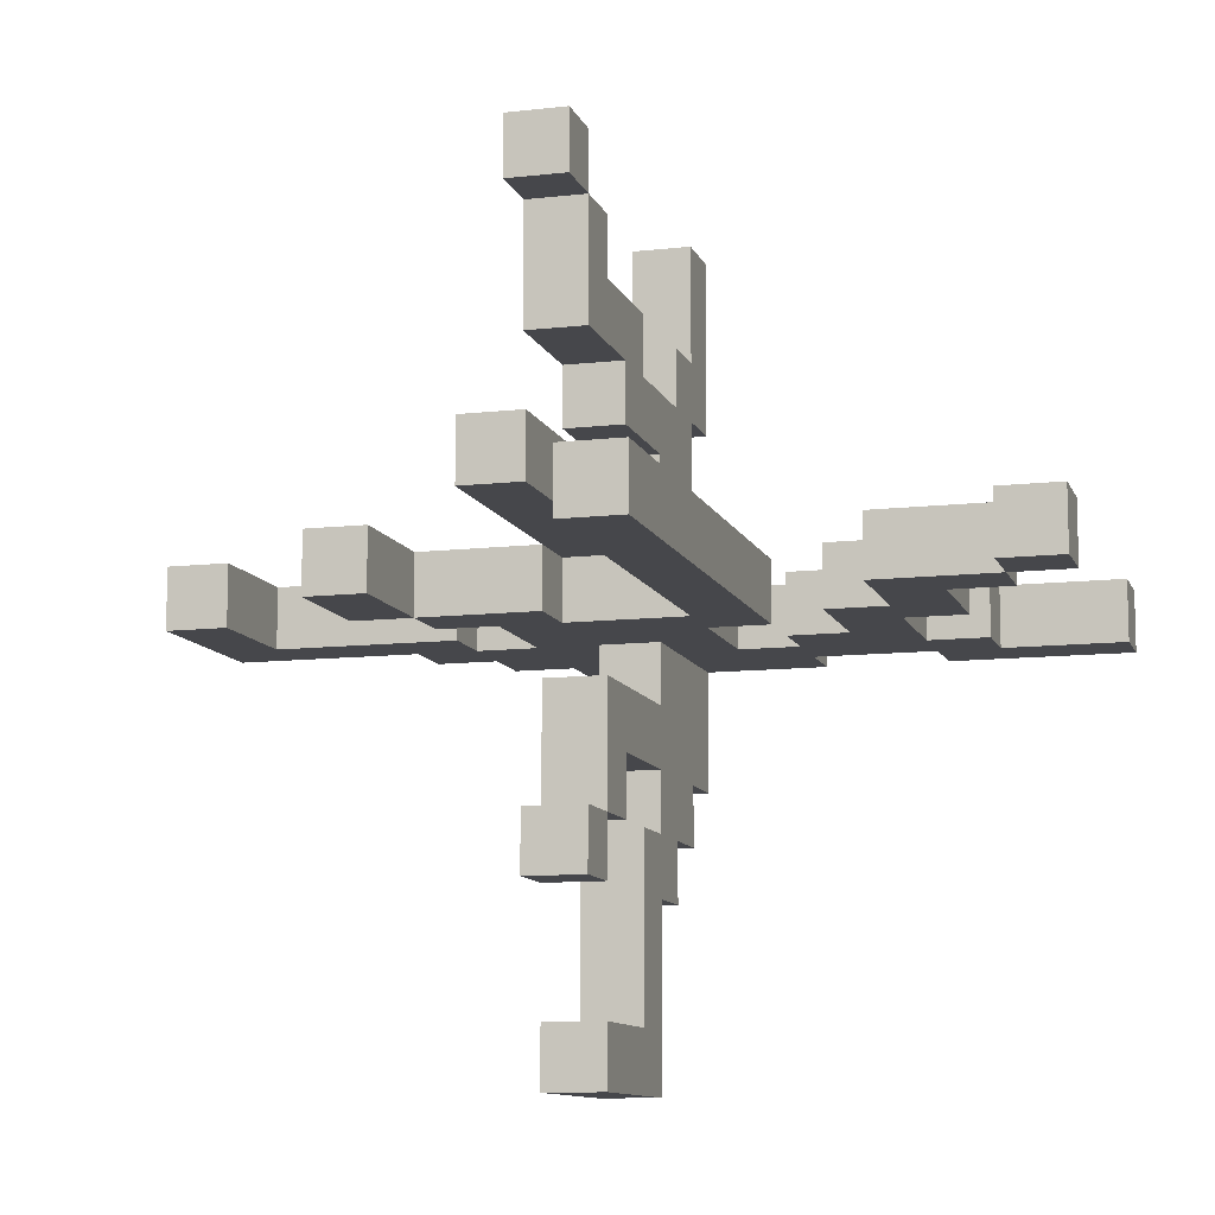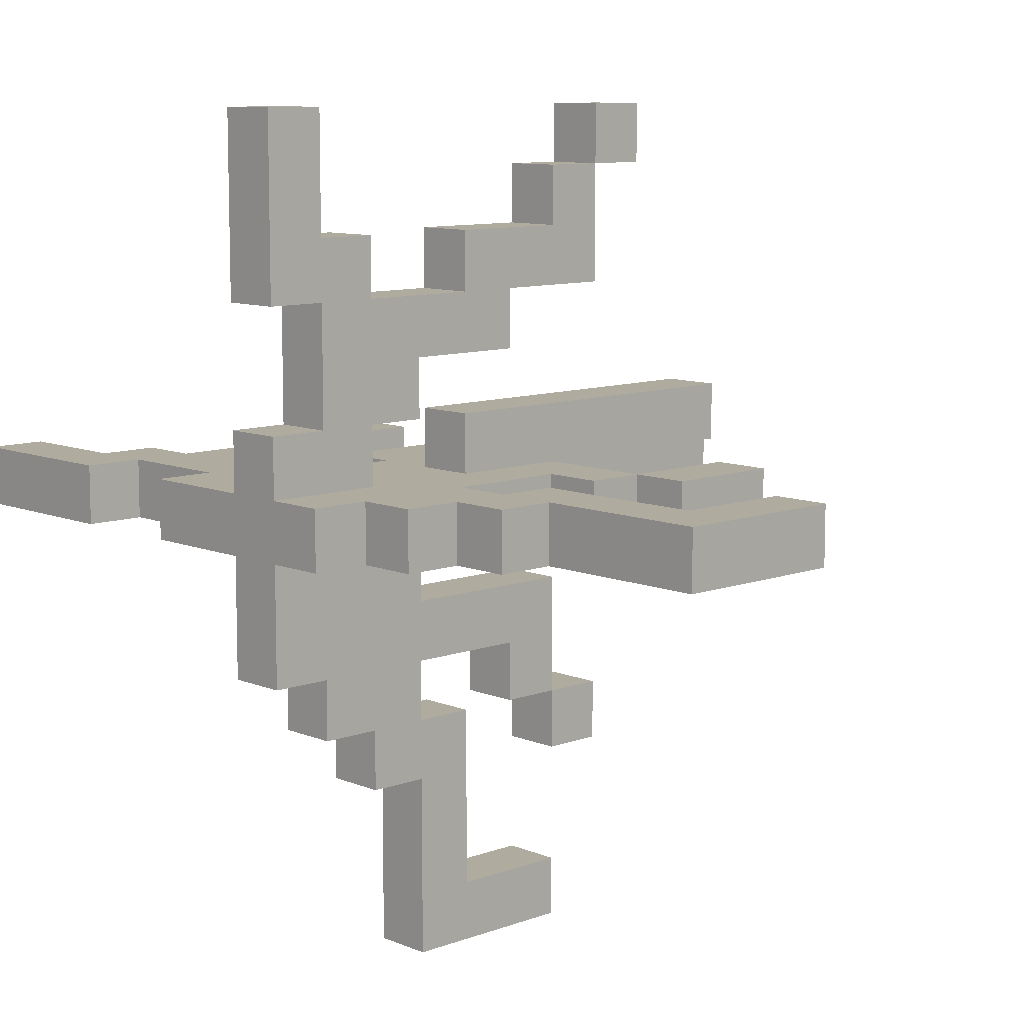
<metadata>
{"format":"obj","ext":"obj","renderer":"f3d","projection":"perspective","resolution":1024,"background":"white","views":[{"elev":-10.7,"azim":-164.0,"up":"+Z"},{"elev":9.7,"azim":46.6,"up":"+Z"}]}
</metadata>
<code>
o
v -13.7 10.6 38
v -13.7 10.6 37.8
v -13.7 10.8 38
v -13.7 10.8 37.8
v -13.7 12 38
v -13.7 12 37.8
v -13.7 12.2 38
v -13.7 12.2 37.8
v -13.5 11.8 38
v -13.5 11.8 37.8
v -13.5 12 38
v -13.5 12 37.8
v -13.3 10.8 38
v -13.3 10.8 37.8
v -13.3 11 38
v -13.3 11 37.8
v -13.3 11.4 38
v -13.3 11.4 37.8
v -13.3 11.8 38
v -13.3 11.8 37.8
v -13.1 11 38
v -13.1 11 37.8
v -13.1 11.4 38
v -13.1 11.4 37.8
v -12.7 10.6 38
v -12.7 10.6 37.8
v -12.7 10.8 38
v -12.7 10.8 37.8
v -12.7 11.4 38
v -12.7 11.4 37.8
v -12.7 13 38
v -12.7 13 37.8
v -12.5 11 38
v -12.5 11 37.8
v -12.5 11.4 38
v -12.5 11.4 37.8
v -12.3 10.6 39.2
v -12.3 10.6 38.6
v -12.3 10.6 38.2
v -12.3 10.6 38
v -12.3 10.6 37.8
v -12.3 10.6 37.4
v -12.3 10.8 39.2
v -12.3 10.8 38.8
v -12.3 10.8 38.6
v -12.3 10.8 38.2
v -12.3 10.8 37.4
v -12.3 10.8 37.2
v -12.3 11 38.8
v -12.3 11 38.6
v -12.3 11 38.2
v -12.3 11 38
v -12.3 11 37.2
v -12.3 11 37
v -12.3 11.2 38.4
v -12.3 11.2 38.2
v -12.3 11.2 37.8
v -12.3 11.2 37.6
v -12.3 11.2 37.4
v -12.3 11.2 37.2
v -12.3 11.2 37
v -12.3 11.2 36.4
v -12.3 11.4 38.8
v -12.3 11.4 38.6
v -12.3 11.4 38.2
v -12.3 11.4 38
v -12.3 11.4 37.2
v -12.3 11.4 36.6
v -12.3 11.6 38.6
v -12.3 11.6 38.4
v -12.3 11.6 38
v -12.3 11.6 37.4
v -12.3 11.6 37.2
v -12.3 11.8 39
v -12.3 11.8 38.8
v -12.3 11.8 37.6
v -12.3 11.8 37.2
v -12.3 11.8 37
v -12.3 11.8 36.6
v -12.3 11.8 36.4
v -12.3 12 39.2
v -12.3 12 39
v -12.3 12 38.6
v -12.3 12 37.2
v -12.3 12 37
v -12.3 12.2 39.2
v -12.3 12.2 39
v -12.3 12.6 38.2
v -12.3 12.6 38
v -12.1 11.6 38
v -12.1 11.6 37.8
v -12.1 11.8 38
v -12.1 11.8 37.8
v -11.7 11.2 38
v -11.7 11.2 37.8
v -11.7 11.4 38
v -11.7 11.4 37.8
v -11.7 11.8 38
v -11.7 11.8 37.8
v -11.7 12.2 38
v -11.7 12.2 37.8
v -11.1 11.4 38
v -11.1 11.4 37.8
v -11.1 11.8 38
v -11.1 11.8 37.8
v -13.5 12 38
v -13.5 12 37.8
v -13.5 12.2 38
v -13.5 12.2 37.8
v -13.1 10.6 38
v -13.1 10.6 37.8
v -13.1 10.8 38
v -13.1 10.8 37.8
v -13.1 11.6 38
v -13.1 11.6 37.8
v -13.1 12 38
v -13.1 12 37.8
v -12.9 11.2 38
v -12.9 11.2 37.8
v -12.9 11.6 38
v -12.9 11.6 37.8
v -12.7 11 38
v -12.7 11 37.8
v -12.7 11.2 38
v -12.7 11.2 37.8
v -12.5 11.6 38
v -12.5 11.6 37.8
v -12.5 13 38
v -12.5 13 37.8
v -12.1 10.6 39.2
v -12.1 10.6 38.6
v -12.1 10.6 38.2
v -12.1 10.6 38
v -12.1 10.6 37.8
v -12.1 10.6 37.4
v -12.1 10.8 39.2
v -12.1 10.8 38.8
v -12.1 10.8 38.6
v -12.1 10.8 38.2
v -12.1 10.8 37.4
v -12.1 10.8 37.2
v -12.1 11 38.8
v -12.1 11 38.6
v -12.1 11 38.2
v -12.1 11 38
v -12.1 11 37.2
v -12.1 11 37
v -12.1 11.2 38.4
v -12.1 11.2 38.2
v -12.1 11.2 37.8
v -12.1 11.2 37.6
v -12.1 11.2 37.4
v -12.1 11.2 37.2
v -12.1 11.2 37
v -12.1 11.2 36.4
v -12.1 11.4 38.8
v -12.1 11.4 38.6
v -12.1 11.4 38.2
v -12.1 11.4 38
v -12.1 11.4 37.2
v -12.1 11.4 36.6
v -12.1 11.6 38.6
v -12.1 11.6 38.4
v -12.1 11.6 37.4
v -12.1 11.6 37.2
v -12.1 11.8 39
v -12.1 11.8 38.8
v -12.1 11.8 38
v -12.1 11.8 37.6
v -12.1 11.8 37.2
v -12.1 11.8 37
v -12.1 11.8 36.6
v -12.1 11.8 36.4
v -12.1 12 39.2
v -12.1 12 39
v -12.1 12 38.6
v -12.1 12 37.2
v -12.1 12 37
v -12.1 12.2 39.2
v -12.1 12.2 39
v -12.1 12.6 38.2
v -12.1 12.6 38
v -11.9 10.6 38
v -11.9 10.6 37.8
v -11.9 10.8 38
v -11.9 10.8 37.8
v -11.9 11.2 38
v -11.9 11.2 37.8
v -11.9 11.6 38
v -11.9 11.6 37.8
v -11.7 10.8 38
v -11.7 10.8 37.8
v -11.7 11 38
v -11.7 11 37.8
v -11.7 11.6 38
v -11.7 11.6 37.8
v -11.7 11.8 38
v -11.7 11.8 37.8
v -11.5 11 38
v -11.5 11 37.8
v -11.5 11.2 38
v -11.5 11.2 37.8
v -11.5 11.8 38
v -11.5 11.8 37.8
v -11.5 12.2 38
v -11.5 12.2 37.8
v -10.9 11.2 38
v -10.9 11.2 37.8
v -10.9 11.8 38
v -10.9 11.8 37.8
v -12.3 10.6 39.2
v -12.3 10.8 39.2
v -12.3 12 39.2
v -12.3 12.2 39.2
v -12.1 10.6 39.2
v -12.1 10.8 39.2
v -12.1 12 39.2
v -12.1 12.2 39.2
v -12.3 11.8 39
v -12.3 12 39
v -12.1 11.8 39
v -12.1 12 39
v -12.3 10.8 38.8
v -12.3 11 38.8
v -12.3 11.4 38.8
v -12.3 11.8 38.8
v -12.1 10.8 38.8
v -12.1 11 38.8
v -12.1 11.4 38.8
v -12.1 11.8 38.8
v -12.3 11 38.6
v -12.3 11.4 38.6
v -12.1 11 38.6
v -12.1 11.4 38.6
v -12.3 10.6 38.2
v -12.3 10.8 38.2
v -12.3 11.4 38.2
v -12.3 12.6 38.2
v -12.1 10.6 38.2
v -12.1 10.8 38.2
v -12.1 11.4 38.2
v -12.1 12.6 38.2
v -13.7 10.6 38
v -13.7 10.8 38
v -13.7 12 38
v -13.7 12.2 38
v -13.5 11.8 38
v -13.5 12 38
v -13.5 12.2 38
v -13.3 10.8 38
v -13.3 11 38
v -13.3 11.4 38
v -13.3 11.8 38
v -13.1 10.6 38
v -13.1 10.8 38
v -13.1 11 38
v -13.1 11.4 38
v -13.1 11.6 38
v -13.1 12 38
v -12.9 11.2 38
v -12.9 11.6 38
v -12.7 10.6 38
v -12.7 10.8 38
v -12.7 11 38
v -12.7 11.2 38
v -12.7 11.4 38
v -12.7 13 38
v -12.5 11 38
v -12.5 11.4 38
v -12.5 11.6 38
v -12.5 13 38
v -12.3 10.6 38
v -12.3 11 38
v -12.3 11.4 38
v -12.3 11.6 38
v -12.1 10.6 38
v -12.1 11 38
v -12.1 11.4 38
v -12.1 11.8 38
v -11.9 10.6 38
v -11.9 10.8 38
v -11.9 11.2 38
v -11.9 11.6 38
v -11.7 10.8 38
v -11.7 11 38
v -11.7 11.2 38
v -11.7 11.4 38
v -11.7 11.6 38
v -11.7 11.8 38
v -11.7 12.2 38
v -11.5 11 38
v -11.5 11.2 38
v -11.5 11.8 38
v -11.5 12.2 38
v -11.1 11.4 38
v -11.1 11.8 38
v -10.9 11.2 38
v -10.9 11.8 38
v -12.3 11.2 37.6
v -12.3 11.8 37.6
v -12.1 11.2 37.6
v -12.1 11.8 37.6
v -12.3 11.2 37.2
v -12.3 11.4 37.2
v -12.3 11.8 37.2
v -12.3 12 37.2
v -12.1 11.2 37.2
v -12.1 11.4 37.2
v -12.1 11.8 37.2
v -12.1 12 37.2
v -12.3 11.4 36.6
v -12.3 11.8 36.6
v -12.1 11.4 36.6
v -12.1 11.8 36.6
v -12.3 12 39
v -12.3 12.2 39
v -12.1 12 39
v -12.1 12.2 39
v -12.3 10.6 38.6
v -12.3 10.8 38.6
v -12.3 11.6 38.6
v -12.3 12 38.6
v -12.1 10.6 38.6
v -12.1 10.8 38.6
v -12.1 11.6 38.6
v -12.1 12 38.6
v -12.3 11.2 38.4
v -12.3 11.6 38.4
v -12.1 11.2 38.4
v -12.1 11.6 38.4
v -12.3 11 38.2
v -12.3 11.2 38.2
v -12.1 11 38.2
v -12.1 11.2 38.2
v -12.3 11.6 38
v -12.3 12.6 38
v -12.1 11.6 38
v -12.1 11.8 38
v -12.1 12.6 38
v -13.7 10.6 37.8
v -13.7 10.8 37.8
v -13.7 12 37.8
v -13.7 12.2 37.8
v -13.5 11.8 37.8
v -13.5 12 37.8
v -13.5 12.2 37.8
v -13.3 10.8 37.8
v -13.3 11 37.8
v -13.3 11.4 37.8
v -13.3 11.8 37.8
v -13.1 10.6 37.8
v -13.1 10.8 37.8
v -13.1 11 37.8
v -13.1 11.4 37.8
v -13.1 11.6 37.8
v -13.1 12 37.8
v -12.9 11.2 37.8
v -12.9 11.6 37.8
v -12.7 10.6 37.8
v -12.7 10.8 37.8
v -12.7 11 37.8
v -12.7 11.2 37.8
v -12.7 11.4 37.8
v -12.7 13 37.8
v -12.5 11 37.8
v -12.5 11.4 37.8
v -12.5 11.6 37.8
v -12.5 13 37.8
v -12.3 10.6 37.8
v -12.3 11.2 37.8
v -12.1 10.6 37.8
v -12.1 11.2 37.8
v -12.1 11.6 37.8
v -12.1 11.8 37.8
v -11.9 10.6 37.8
v -11.9 10.8 37.8
v -11.9 11.2 37.8
v -11.9 11.6 37.8
v -11.7 10.8 37.8
v -11.7 11 37.8
v -11.7 11.2 37.8
v -11.7 11.4 37.8
v -11.7 11.6 37.8
v -11.7 11.8 37.8
v -11.7 12.2 37.8
v -11.5 11 37.8
v -11.5 11.2 37.8
v -11.5 11.8 37.8
v -11.5 12.2 37.8
v -11.1 11.4 37.8
v -11.1 11.8 37.8
v -10.9 11.2 37.8
v -10.9 11.8 37.8
v -12.3 10.6 37.4
v -12.3 10.8 37.4
v -12.3 11.2 37.4
v -12.3 11.6 37.4
v -12.1 10.6 37.4
v -12.1 10.8 37.4
v -12.1 11.2 37.4
v -12.1 11.6 37.4
v -12.3 10.8 37.2
v -12.3 11 37.2
v -12.3 11.6 37.2
v -12.3 11.8 37.2
v -12.1 10.8 37.2
v -12.1 11 37.2
v -12.1 11.6 37.2
v -12.1 11.8 37.2
v -12.3 11 37
v -12.3 11.2 37
v -12.3 11.8 37
v -12.3 12 37
v -12.1 11 37
v -12.1 11.2 37
v -12.1 11.8 37
v -12.1 12 37
v -12.3 11.2 36.4
v -12.3 11.8 36.4
v -12.1 11.2 36.4
v -12.1 11.8 36.4
v -12.3 10.6 39.2
v -12.1 10.6 39.2
v -12.3 10.6 38.6
v -12.1 10.6 38.6
v -12.3 10.6 38.2
v -12.1 10.6 38.2
v -13.7 10.6 38
v -13.1 10.6 38
v -12.7 10.6 38
v -12.3 10.6 38
v -12.1 10.6 38
v -11.9 10.6 38
v -13.7 10.6 37.8
v -13.1 10.6 37.8
v -12.7 10.6 37.8
v -12.3 10.6 37.8
v -12.1 10.6 37.8
v -11.9 10.6 37.8
v -12.3 10.6 37.4
v -12.1 10.6 37.4
v -12.3 10.8 38.6
v -12.1 10.8 38.6
v -12.3 10.8 38.2
v -12.1 10.8 38.2
v -13.1 10.8 38
v -12.7 10.8 38
v -11.9 10.8 38
v -11.7 10.8 38
v -13.1 10.8 37.8
v -12.7 10.8 37.8
v -11.9 10.8 37.8
v -11.7 10.8 37.8
v -12.3 10.8 37.4
v -12.1 10.8 37.4
v -12.3 10.8 37.2
v -12.1 10.8 37.2
v -11.7 11 38
v -11.5 11 38
v -11.7 11 37.8
v -11.5 11 37.8
v -12.3 11 37.2
v -12.1 11 37.2
v -12.3 11 37
v -12.1 11 37
v -11.5 11.2 38
v -10.9 11.2 38
v -11.5 11.2 37.8
v -10.9 11.2 37.8
v -12.3 11.2 37
v -12.1 11.2 37
v -12.3 11.2 36.4
v -12.1 11.2 36.4
v -12.3 11.4 38.8
v -12.1 11.4 38.8
v -12.3 11.4 38.6
v -12.1 11.4 38.6
v -12.3 11.4 38.2
v -12.1 11.4 38.2
v -13.3 11.4 38
v -13.1 11.4 38
v -12.7 11.4 38
v -12.5 11.4 38
v -12.3 11.4 38
v -12.1 11.4 38
v -13.3 11.4 37.8
v -13.1 11.4 37.8
v -12.7 11.4 37.8
v -12.5 11.4 37.8
v -11.9 11.6 38
v -11.7 11.6 38
v -11.9 11.6 37.8
v -11.7 11.6 37.8
v -12.3 11.6 37.4
v -12.1 11.6 37.4
v -12.3 11.6 37.2
v -12.1 11.6 37.2
v -12.3 11.8 39
v -12.1 11.8 39
v -12.3 11.8 38.8
v -12.1 11.8 38.8
v -13.5 11.8 38
v -13.3 11.8 38
v -11.7 11.8 38
v -11.5 11.8 38
v -13.5 11.8 37.8
v -13.3 11.8 37.8
v -11.7 11.8 37.8
v -11.5 11.8 37.8
v -12.3 11.8 37.2
v -12.1 11.8 37.2
v -12.3 11.8 37
v -12.1 11.8 37
v -12.3 12 39.2
v -12.1 12 39.2
v -12.3 12 39
v -12.1 12 39
v -13.7 12 38
v -13.5 12 38
v -13.7 12 37.8
v -13.5 12 37.8
v -12.3 10.8 39.2
v -12.1 10.8 39.2
v -12.3 10.8 38.8
v -12.1 10.8 38.8
v -13.7 10.8 38
v -13.3 10.8 38
v -13.7 10.8 37.8
v -13.3 10.8 37.8
v -12.3 11 38.8
v -12.1 11 38.8
v -12.3 11 38.6
v -12.1 11 38.6
v -12.3 11 38.2
v -12.1 11 38.2
v -13.3 11 38
v -13.1 11 38
v -12.7 11 38
v -12.5 11 38
v -12.3 11 38
v -12.1 11 38
v -13.3 11 37.8
v -13.1 11 37.8
v -12.7 11 37.8
v -12.5 11 37.8
v -12.3 11.2 38.4
v -12.1 11.2 38.4
v -12.3 11.2 38.2
v -12.1 11.2 38.2
v -12.9 11.2 38
v -12.7 11.2 38
v -11.9 11.2 38
v -11.7 11.2 38
v -12.9 11.2 37.8
v -12.7 11.2 37.8
v -12.3 11.2 37.8
v -12.1 11.2 37.8
v -11.9 11.2 37.8
v -11.7 11.2 37.8
v -12.3 11.2 37.6
v -12.1 11.2 37.6
v -12.3 11.2 37.4
v -12.1 11.2 37.4
v -12.3 11.2 37.2
v -12.1 11.2 37.2
v -11.7 11.4 38
v -11.1 11.4 38
v -11.7 11.4 37.8
v -11.1 11.4 37.8
v -12.3 11.4 37.2
v -12.1 11.4 37.2
v -12.3 11.4 36.6
v -12.1 11.4 36.6
v -12.3 11.6 38.6
v -12.1 11.6 38.6
v -12.3 11.6 38.4
v -12.1 11.6 38.4
v -13.1 11.6 38
v -12.9 11.6 38
v -12.5 11.6 38
v -12.3 11.6 38
v -12.1 11.6 38
v -13.1 11.6 37.8
v -12.9 11.6 37.8
v -12.5 11.6 37.8
v -12.1 11.6 37.8
v -12.1 11.8 38
v -11.7 11.8 38
v -11.1 11.8 38
v -10.9 11.8 38
v -12.1 11.8 37.8
v -11.7 11.8 37.8
v -11.1 11.8 37.8
v -10.9 11.8 37.8
v -12.3 11.8 37.6
v -12.1 11.8 37.6
v -12.3 11.8 37.2
v -12.1 11.8 37.2
v -12.3 11.8 36.6
v -12.1 11.8 36.6
v -12.3 11.8 36.4
v -12.1 11.8 36.4
v -12.3 12 39
v -12.1 12 39
v -12.3 12 38.6
v -12.1 12 38.6
v -13.5 12 38
v -13.1 12 38
v -13.5 12 37.8
v -13.1 12 37.8
v -12.3 12 37.2
v -12.1 12 37.2
v -12.3 12 37
v -12.1 12 37
v -12.3 12.2 39.2
v -12.1 12.2 39.2
v -12.3 12.2 39
v -12.1 12.2 39
v -13.7 12.2 38
v -13.5 12.2 38
v -11.7 12.2 38
v -11.5 12.2 38
v -13.7 12.2 37.8
v -13.5 12.2 37.8
v -11.7 12.2 37.8
v -11.5 12.2 37.8
v -12.3 12.6 38.2
v -12.1 12.6 38.2
v -12.3 12.6 38
v -12.1 12.6 38
v -12.7 13 38
v -12.5 13 38
v -12.7 13 37.8
v -12.5 13 37.8
f 3 2 1
f 4 2 3
f 7 6 5
f 8 6 7
f 11 10 9
f 12 10 11
f 15 14 13
f 16 14 15
f 19 18 17
f 20 18 19
f 23 22 21
f 24 22 23
f 27 26 25
f 28 26 27
f 31 30 29
f 32 30 31
f 35 34 33
f 36 34 35
f 43 38 37
f 44 38 43
f 45 38 44
f 46 40 39
f 47 42 41
f 49 46 45
f 49 45 44
f 50 46 49
f 51 40 46
f 51 46 50
f 52 40 51
f 53 48 47
f 55 51 50
f 56 51 55
f 57 54 53
f 57 47 41
f 57 53 47
f 58 54 57
f 59 54 58
f 60 54 59
f 61 54 60
f 64 55 50
f 67 62 61
f 67 61 60
f 68 62 67
f 69 64 63
f 69 55 64
f 70 55 69
f 71 66 65
f 72 59 58
f 75 69 63
f 76 73 72
f 76 72 58
f 77 73 76
f 79 62 68
f 80 62 79
f 82 75 74
f 83 69 75
f 83 75 82
f 84 78 77
f 85 78 84
f 86 82 81
f 87 82 86
f 88 71 65
f 89 71 88
f 92 91 90
f 93 91 92
f 96 95 94
f 97 95 96
f 100 99 98
f 101 99 100
f 104 103 102
f 105 103 104
f 106 107 108
f 108 107 109
f 110 111 112
f 112 111 113
f 114 115 116
f 116 115 117
f 118 119 120
f 120 119 121
f 122 123 124
f 124 123 125
f 126 127 128
f 128 127 129
f 130 131 136
f 136 131 137
f 137 131 138
f 132 133 139
f 134 135 140
f 138 139 142
f 137 138 142
f 142 139 143
f 139 133 144
f 143 139 144
f 144 133 145
f 140 141 146
f 143 144 148
f 148 144 149
f 146 147 150
f 134 140 150
f 140 146 150
f 150 147 151
f 151 147 152
f 152 147 153
f 153 147 154
f 143 148 157
f 154 155 160
f 153 154 160
f 160 155 161
f 156 157 162
f 157 148 162
f 162 148 163
f 151 152 164
f 156 162 167
f 158 159 168
f 164 165 169
f 151 164 169
f 169 165 170
f 161 155 172
f 172 155 173
f 166 167 175
f 167 162 176
f 175 167 176
f 170 171 177
f 177 171 178
f 174 175 179
f 179 175 180
f 158 168 181
f 181 168 182
f 183 184 185
f 185 184 186
f 187 188 189
f 189 188 190
f 191 192 193
f 193 192 194
f 195 196 197
f 197 196 198
f 199 200 201
f 201 200 202
f 203 204 205
f 205 204 206
f 207 208 209
f 209 208 210
f 215 212 211
f 216 212 215
f 217 214 213
f 218 214 217
f 221 220 219
f 222 220 221
f 227 224 223
f 228 224 227
f 229 226 225
f 230 226 229
f 233 232 231
f 234 232 233
f 239 236 235
f 240 236 239
f 241 238 237
f 242 238 241
f 248 246 245
f 249 246 248
f 250 244 243
f 253 248 247
f 254 251 250
f 254 250 243
f 255 251 254
f 256 251 255
f 257 253 252
f 258 253 257
f 259 248 253
f 259 253 258
f 260 256 255
f 260 258 257
f 260 257 256
f 261 258 260
f 263 260 255
f 264 260 263
f 265 260 264
f 268 264 263
f 268 263 262
f 269 267 266
f 270 267 269
f 271 267 270
f 272 268 262
f 272 269 268
f 272 270 269
f 273 270 272
f 274 270 273
f 275 270 274
f 277 274 273
f 278 274 277
f 280 278 277
f 280 279 278
f 280 277 276
f 281 279 280
f 282 279 281
f 283 279 282
f 284 282 281
f 285 282 284
f 286 282 285
f 288 279 283
f 289 279 288
f 291 287 286
f 291 286 285
f 292 287 291
f 293 290 289
f 294 290 293
f 295 287 292
f 297 295 292
f 297 296 295
f 298 296 297
f 301 300 299
f 302 300 301
f 307 304 303
f 308 304 307
f 309 306 305
f 310 306 309
f 313 312 311
f 314 312 313
f 315 316 317
f 317 316 318
f 319 320 323
f 323 320 324
f 321 322 325
f 325 322 326
f 327 328 329
f 329 328 330
f 331 332 333
f 333 332 334
f 335 336 337
f 337 336 338
f 338 336 339
f 342 343 345
f 345 343 346
f 340 341 347
f 344 345 350
f 347 348 351
f 340 347 351
f 351 348 352
f 352 348 353
f 349 350 354
f 354 350 355
f 350 345 356
f 355 350 356
f 352 353 357
f 354 355 357
f 353 354 357
f 357 355 358
f 352 357 360
f 360 357 361
f 361 357 362
f 360 361 365
f 359 360 365
f 363 364 366
f 366 364 367
f 367 364 368
f 359 365 369
f 365 366 369
f 366 367 369
f 369 367 370
f 370 367 372
f 372 367 373
f 371 372 375
f 373 374 375
f 372 373 375
f 375 374 376
f 376 374 377
f 377 374 378
f 376 377 379
f 379 377 380
f 380 377 381
f 378 374 383
f 383 374 384
f 381 382 386
f 380 381 386
f 386 382 387
f 384 385 388
f 388 385 389
f 387 382 390
f 387 390 392
f 390 391 392
f 392 391 393
f 394 395 398
f 398 395 399
f 396 397 400
f 400 397 401
f 402 403 406
f 406 403 407
f 404 405 408
f 408 405 409
f 410 411 414
f 414 411 415
f 412 413 416
f 416 413 417
f 418 419 420
f 420 419 421
f 424 423 422
f 425 423 424
f 431 427 426
f 432 427 431
f 434 429 428
f 435 429 434
f 436 432 431
f 436 433 432
f 436 431 430
f 437 433 436
f 438 433 437
f 439 433 438
f 440 438 437
f 441 438 440
f 444 443 442
f 445 443 444
f 450 447 446
f 451 447 450
f 452 449 448
f 453 449 452
f 456 455 454
f 457 455 456
f 460 459 458
f 461 459 460
f 464 463 462
f 465 463 464
f 468 467 466
f 469 467 468
f 472 471 470
f 473 471 472
f 476 475 474
f 477 475 476
f 484 479 478
f 485 479 484
f 486 481 480
f 487 481 486
f 488 483 482
f 489 483 488
f 492 491 490
f 493 491 492
f 496 495 494
f 497 495 496
f 500 499 498
f 501 499 500
f 506 503 502
f 507 503 506
f 508 505 504
f 509 505 508
f 512 511 510
f 513 511 512
f 516 515 514
f 517 515 516
f 520 519 518
f 521 519 520
f 522 523 524
f 524 523 525
f 526 527 528
f 528 527 529
f 530 531 532
f 532 531 533
f 534 535 540
f 540 535 541
f 536 537 542
f 542 537 543
f 538 539 544
f 544 539 545
f 546 547 548
f 548 547 549
f 550 551 554
f 554 551 555
f 552 553 558
f 558 553 559
f 556 557 560
f 560 557 561
f 562 563 564
f 564 563 565
f 566 567 568
f 568 567 569
f 570 571 572
f 572 571 573
f 574 575 576
f 576 575 577
f 578 579 583
f 583 579 584
f 581 582 585
f 580 581 585
f 585 582 586
f 587 588 591
f 591 588 592
f 589 590 593
f 593 590 594
f 595 596 597
f 597 596 598
f 599 600 601
f 601 600 602
f 603 604 605
f 605 604 606
f 607 608 609
f 609 608 610
f 611 612 613
f 613 612 614
f 615 616 617
f 617 616 618
f 619 620 623
f 623 620 624
f 621 622 625
f 625 622 626
f 627 628 629
f 629 628 630
f 631 632 633
f 633 632 634

</code>
